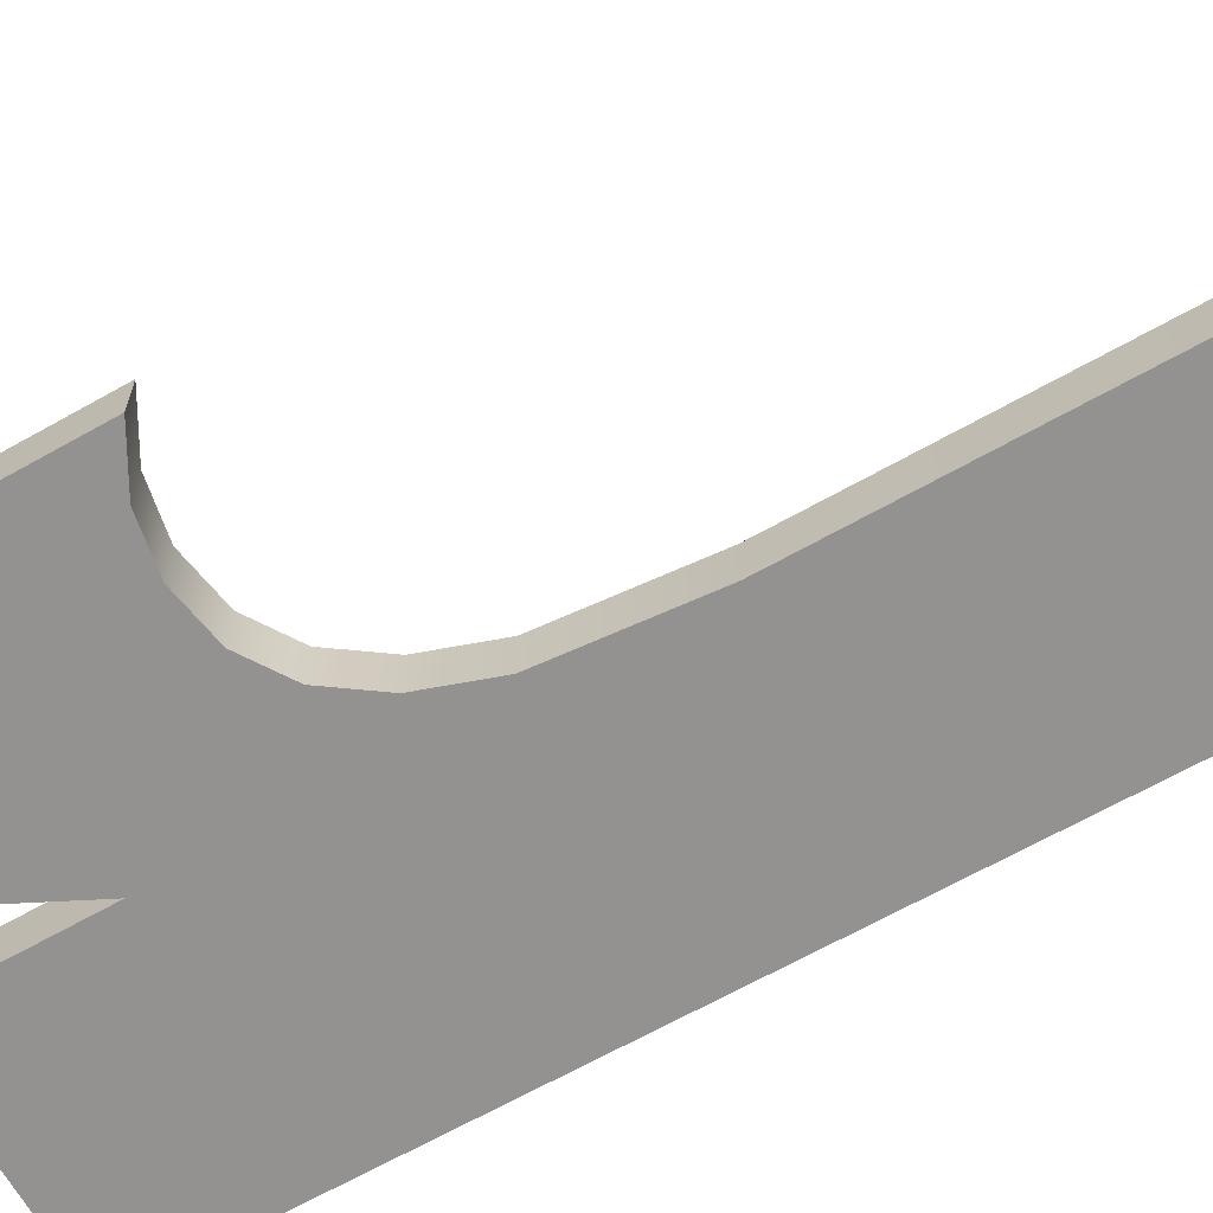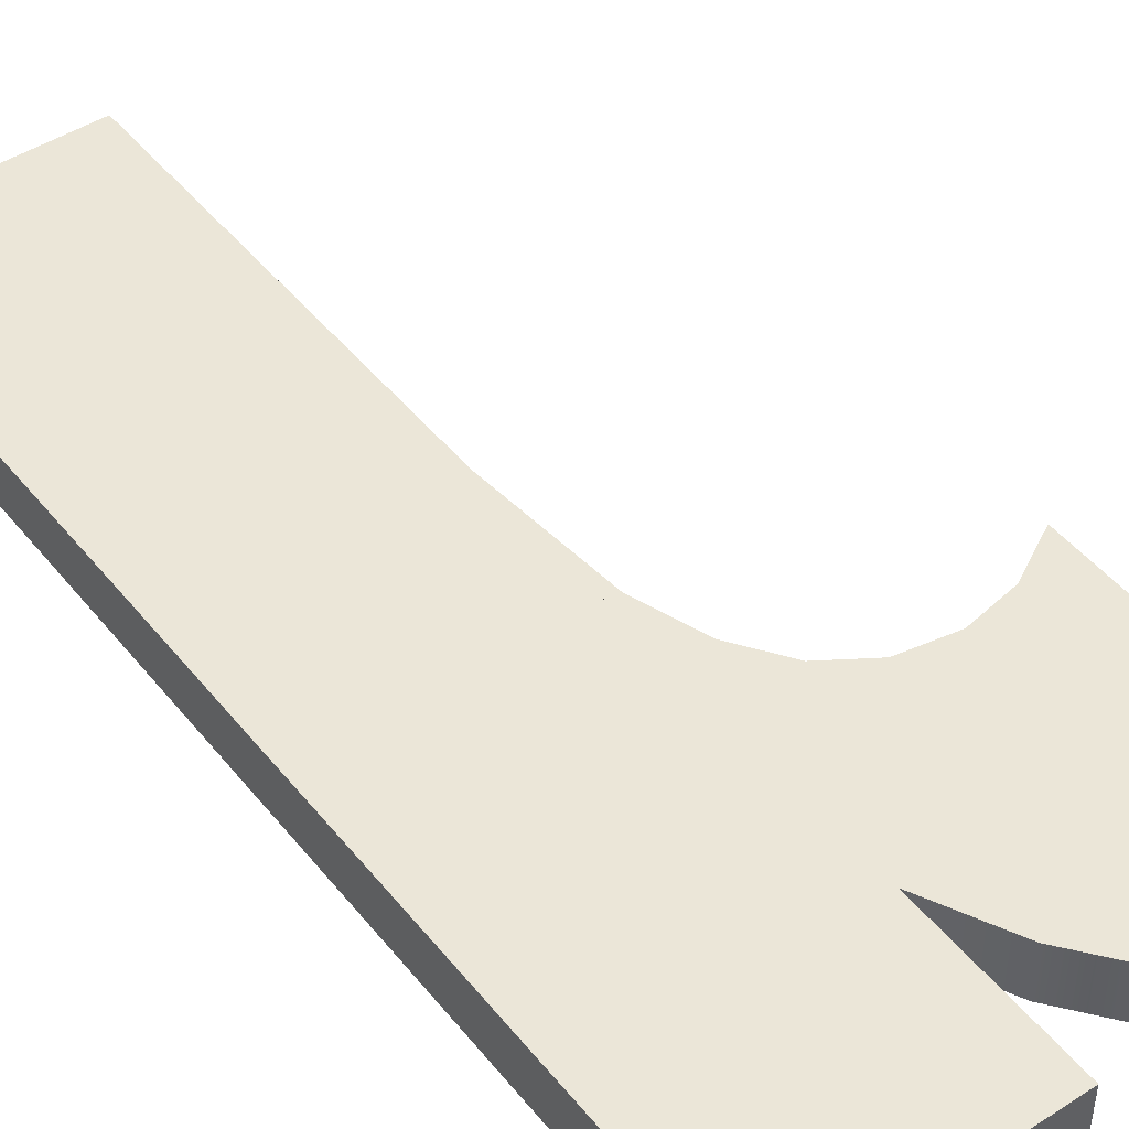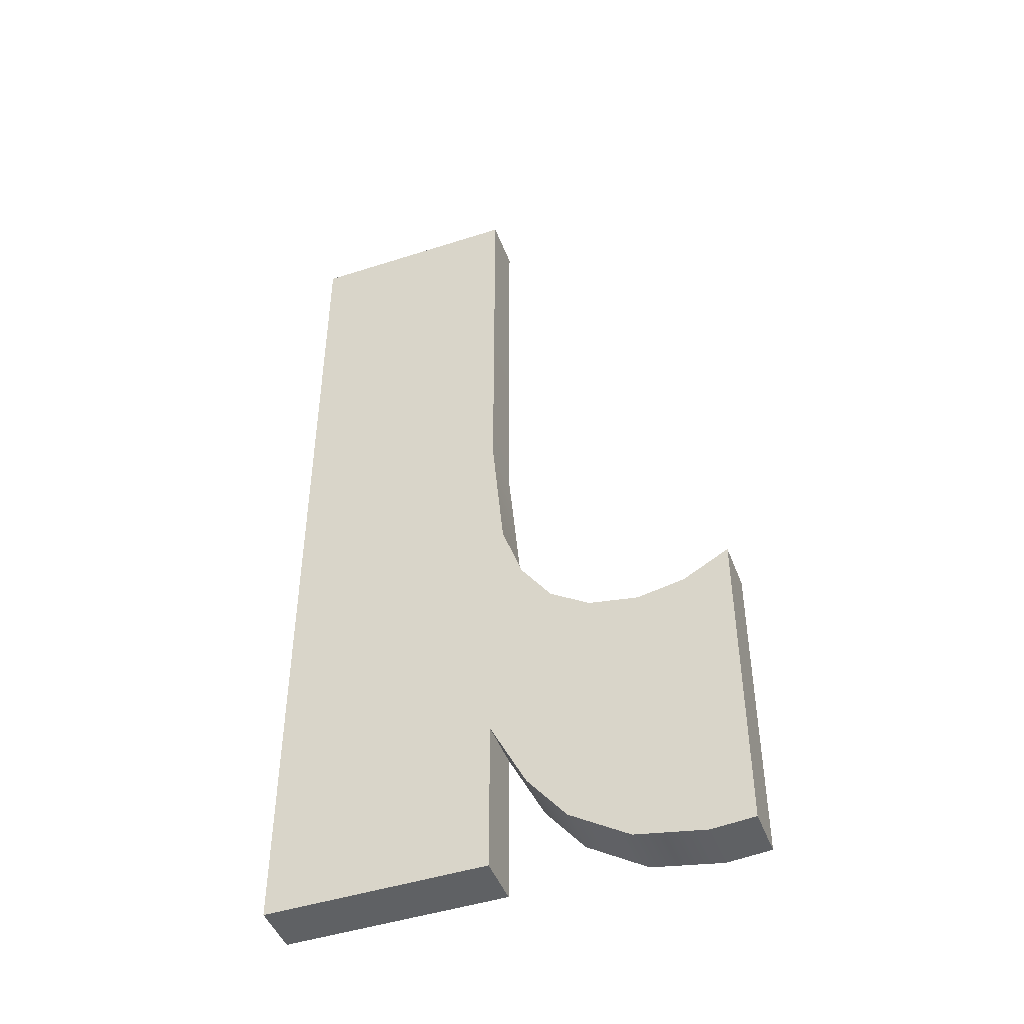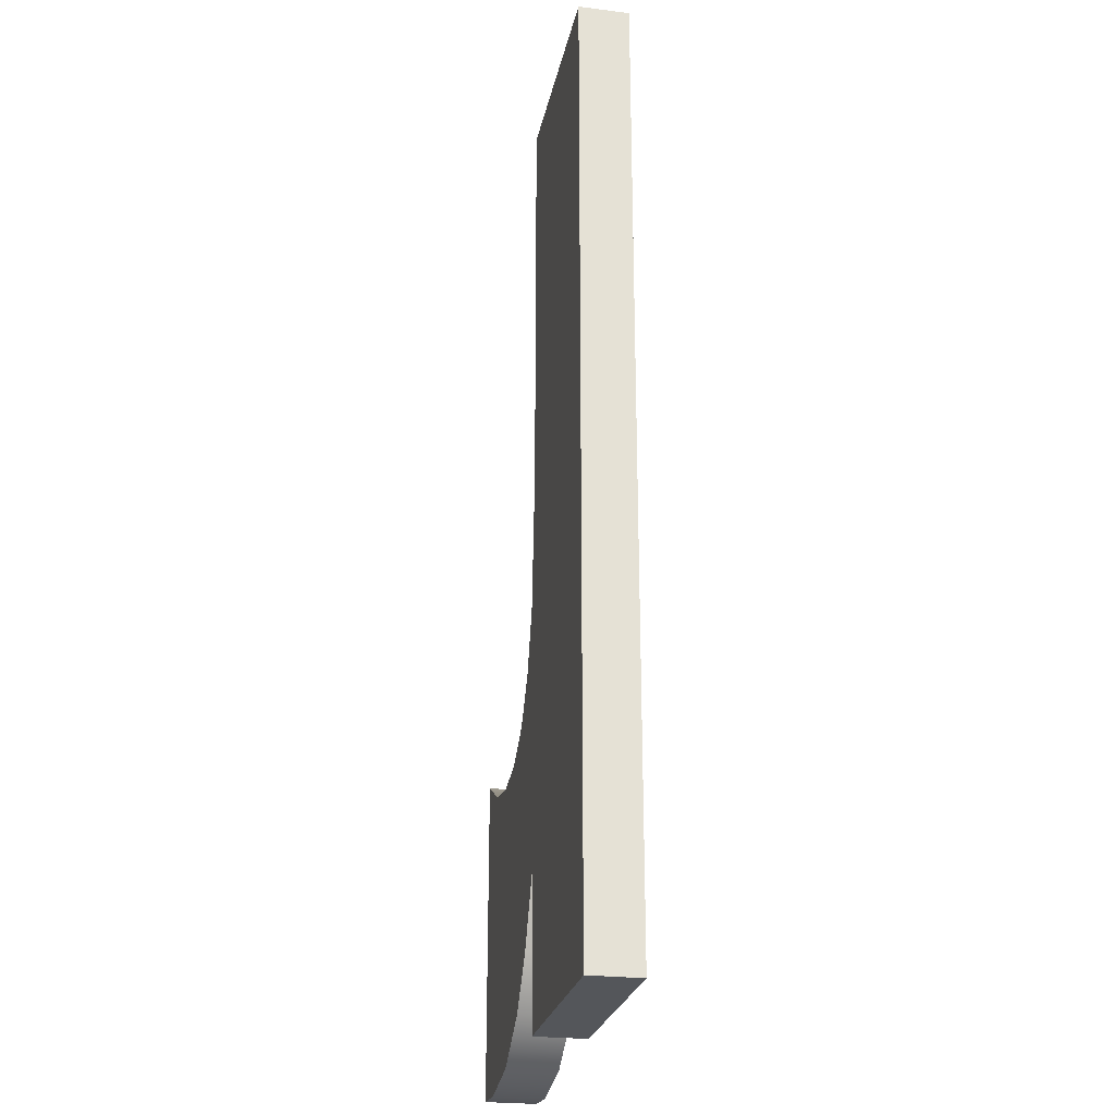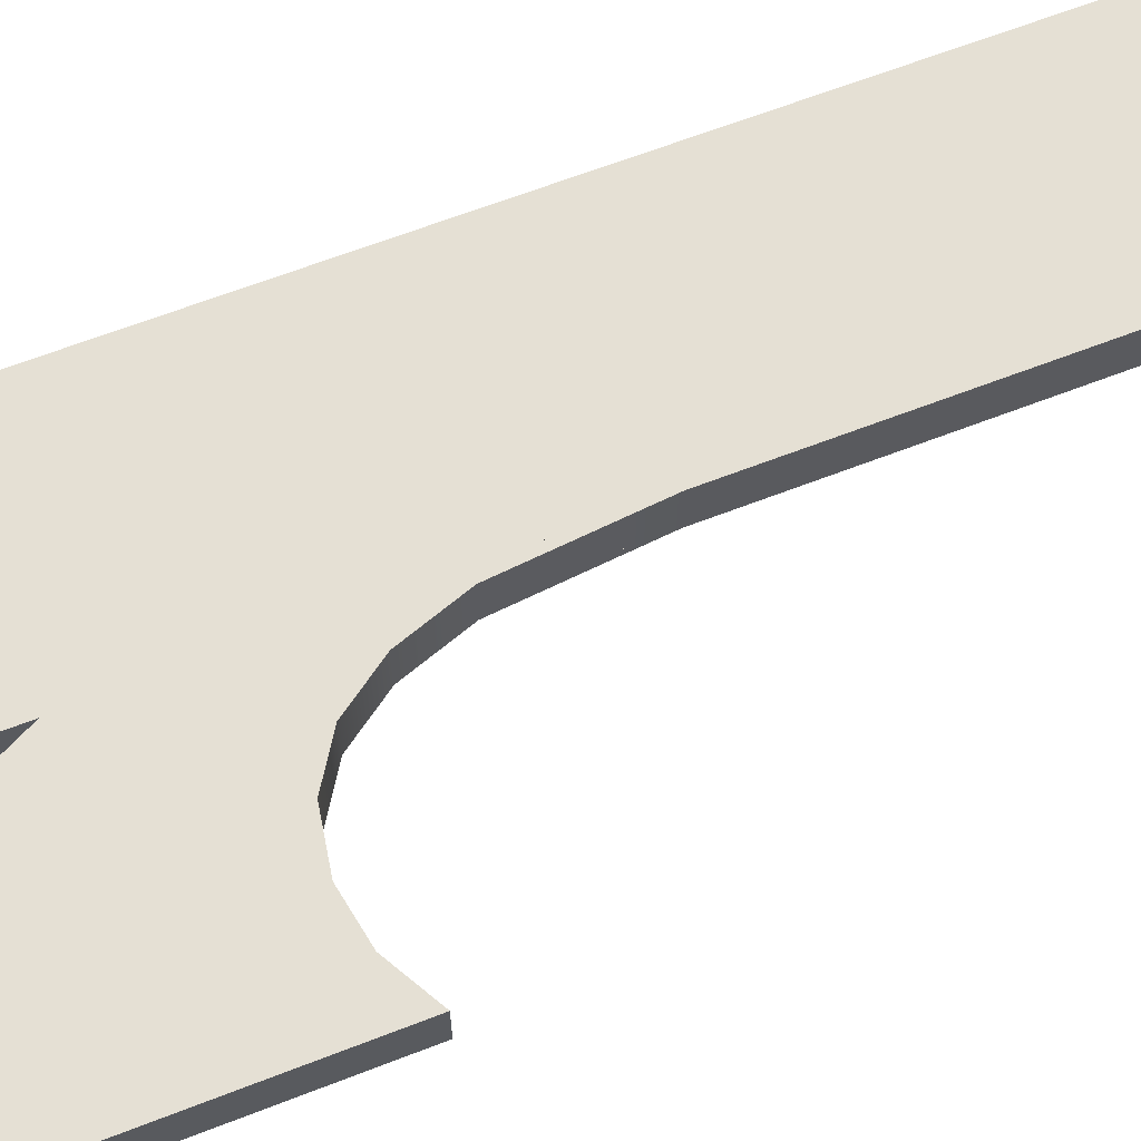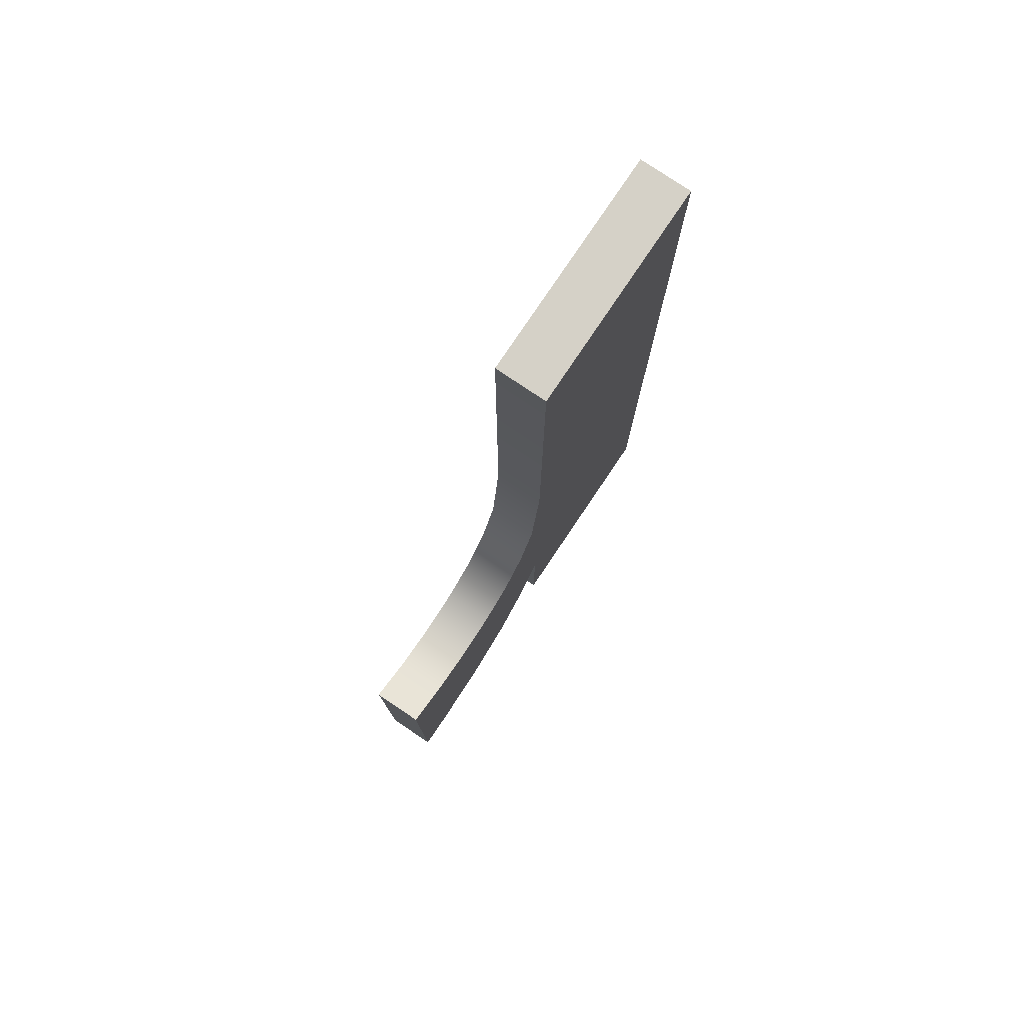
<metadata>
{"format":"obj","ext":"obj","renderer":"f3d","projection":"perspective","resolution":1024,"background":"white","views":[{"elev":-66.4,"azim":-60.5,"up":"+Y"},{"elev":46.3,"azim":143.6,"up":"+Y"},{"elev":-46.3,"azim":-159.8,"up":"+Z"},{"elev":-25.3,"azim":78.7,"up":"+Z"},{"elev":65.3,"azim":-111.3,"up":"+Y"},{"elev":78.8,"azim":-56.1,"up":"+Z"}]}
</metadata>
<code>
o mesh132/mesh132-geometry#mesh132-geometry
v 0.3149 -0.1978 0.4052
v 0.3158 -0.1978 0.4165
v 0.3158 -0.1978 0.407
v 0.3155 -0.1978 0.4133
v 0.3158 -0.1978 0.4265
v 0.3149 -0.1991 0.4052
v 0.315 -0.1978 0.4118
v 0.3158 -0.1991 0.4165
v 0.3158 -0.1978 0.4032
v 0.3158 -0.1991 0.4265
v 0.3158 -0.1991 0.407
v 0.314 -0.1978 0.404
v 0.3143 -0.1978 0.4108
v 0.3155 -0.1991 0.4133
v 0.3212 -0.1978 0.4265
v 0.314 -0.1991 0.404
v 0.3143 -0.1991 0.4108
v 0.315 -0.1991 0.4118
v 0.3158 -0.1991 0.4032
v 0.3212 -0.1978 0.4032
v 0.3212 -0.1991 0.4265
v 0.3126 -0.1978 0.4031
v 0.3133 -0.1978 0.4101
v 0.3133 -0.1991 0.4101
v 0.3212 -0.1991 0.4032
v 0.3126 -0.1991 0.4031
v 0.3109 -0.1978 0.4028
v 0.3121 -0.1978 0.4099
v 0.3121 -0.1991 0.4099
v 0.3109 -0.1991 0.4028
v 0.3099 -0.1978 0.4029
v 0.311 -0.1978 0.4101
v 0.311 -0.1991 0.4101
v 0.3099 -0.1991 0.4029
v 0.3099 -0.1978 0.4108
v 0.3099 -0.1991 0.4108
f 1 2 3
f 2 1 4
f 3 2 1
f 4 1 2
f 5 3 2
f 2 3 5
f 3 6 1
f 1 6 3
f 4 1 7
f 7 1 4
f 4 8 2
f 2 8 4
f 5 9 3
f 3 9 5
f 2 10 5
f 5 10 2
f 6 3 11
f 11 3 6
f 6 12 1
f 1 12 6
f 7 1 13
f 13 1 7
f 7 14 4
f 4 14 7
f 8 4 14
f 14 4 8
f 10 2 8
f 8 2 10
f 15 9 5
f 5 9 15
f 9 11 3
f 3 11 9
f 10 15 5
f 5 15 10
f 11 14 6
f 6 14 11
f 12 6 16
f 16 6 12
f 13 1 12
f 12 1 13
f 17 7 13
f 13 7 17
f 14 7 18
f 18 7 14
f 14 11 8
f 8 11 14
f 19 10 8
f 8 10 19
f 9 15 20
f 20 15 9
f 11 9 19
f 19 9 11
f 15 10 21
f 21 10 15
f 6 14 18
f 18 14 6
f 6 17 16
f 16 17 6
f 16 22 12
f 12 22 16
f 13 12 23
f 23 12 13
f 7 17 18
f 18 17 7
f 13 24 17
f 17 24 13
f 19 8 11
f 11 8 19
f 25 10 19
f 19 10 25
f 15 25 20
f 20 25 15
f 25 9 20
f 20 9 25
f 9 25 19
f 19 25 9
f 10 25 21
f 21 25 10
f 25 15 21
f 21 15 25
f 6 18 17
f 17 18 6
f 16 17 24
f 24 17 16
f 22 16 26
f 26 16 22
f 23 12 22
f 22 12 23
f 24 13 23
f 23 13 24
f 16 24 26
f 26 24 16
f 26 27 22
f 22 27 26
f 23 22 28
f 28 22 23
f 23 29 24
f 24 29 23
f 26 24 29
f 29 24 26
f 27 26 30
f 30 26 27
f 28 22 27
f 27 22 28
f 29 23 28
f 28 23 29
f 26 29 30
f 30 29 26
f 30 31 27
f 27 31 30
f 28 27 32
f 32 27 28
f 28 33 29
f 29 33 28
f 30 29 33
f 33 29 30
f 31 30 34
f 34 30 31
f 35 27 31
f 31 27 35
f 32 27 35
f 35 27 32
f 33 28 32
f 32 28 33
f 30 33 36
f 36 33 30
f 30 36 34
f 34 36 30
f 36 31 34
f 34 31 36
f 31 36 35
f 35 36 31
f 36 32 35
f 35 32 36
f 32 36 33
f 33 36 32

</code>
